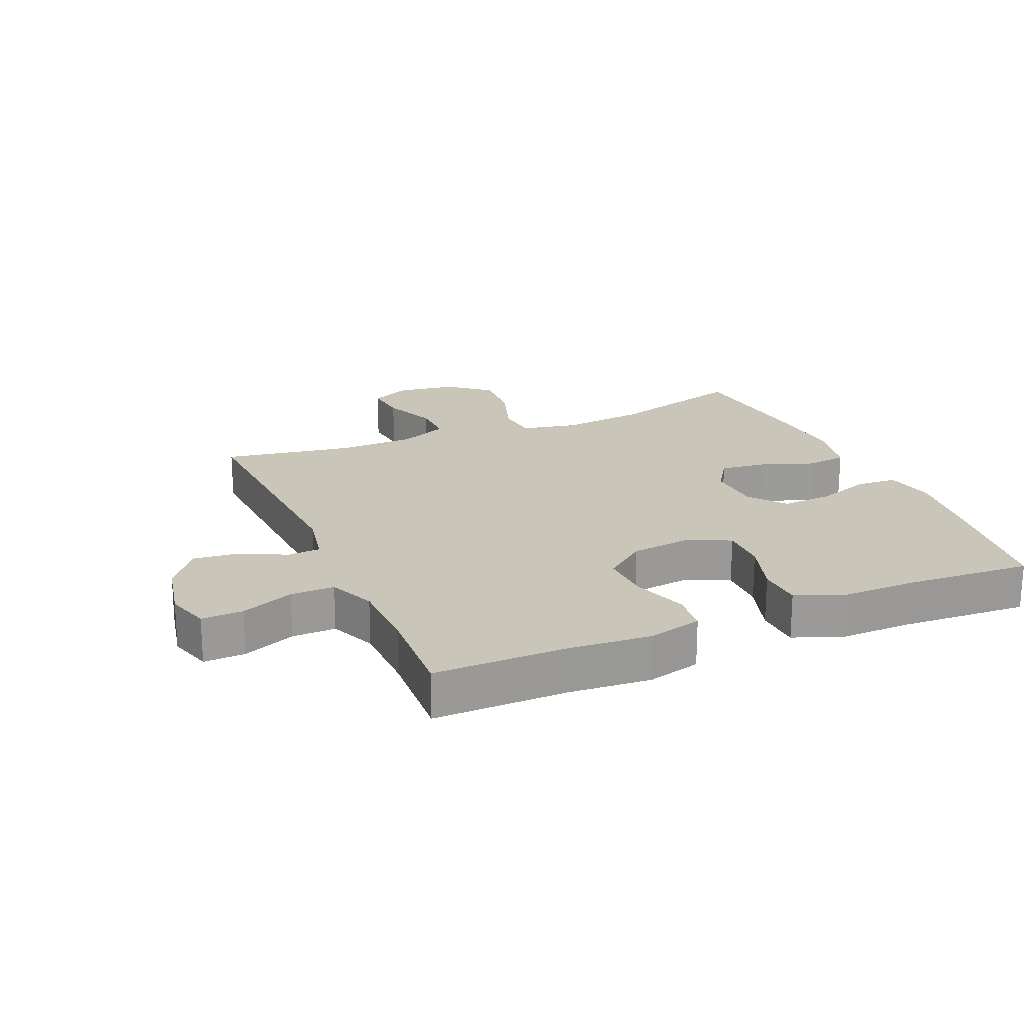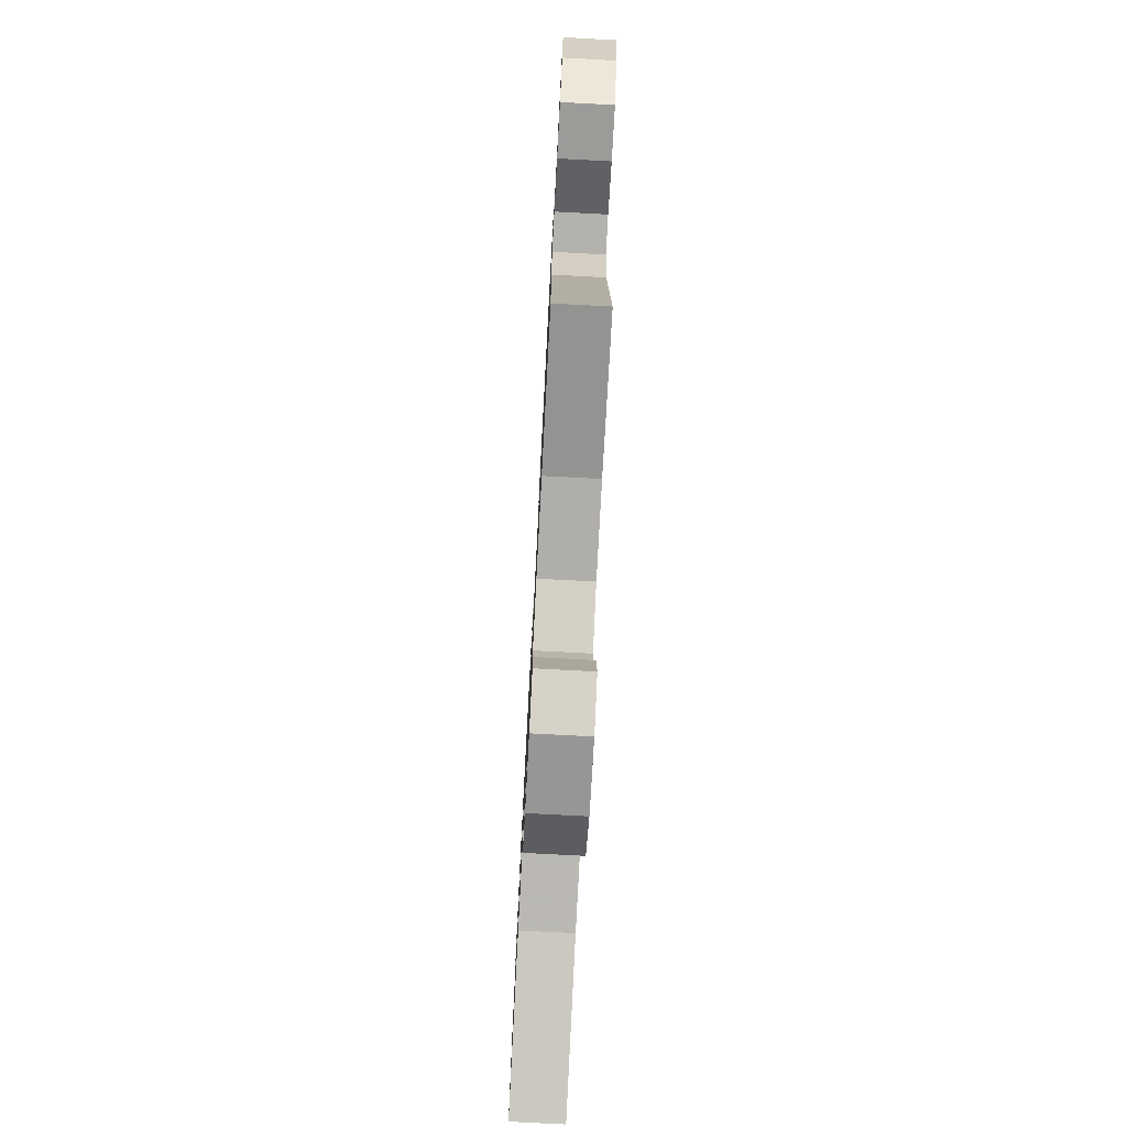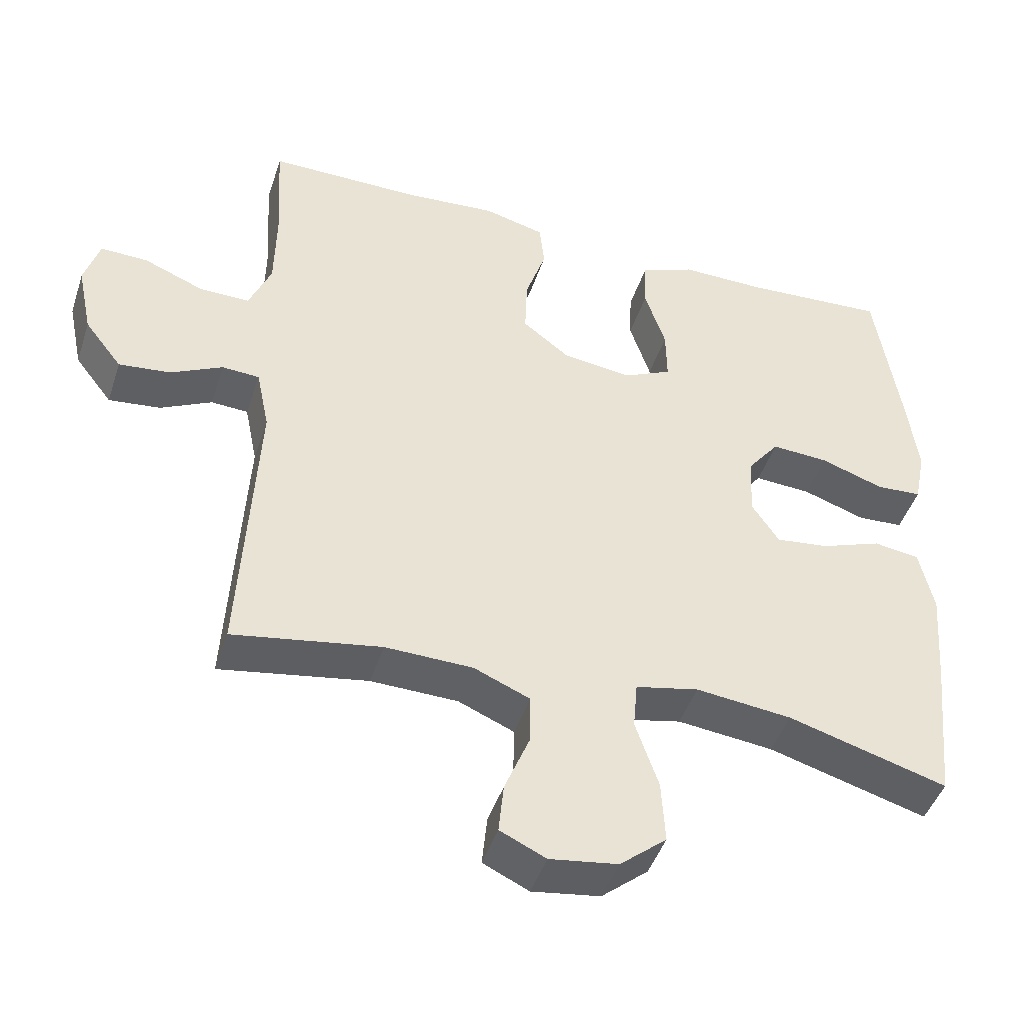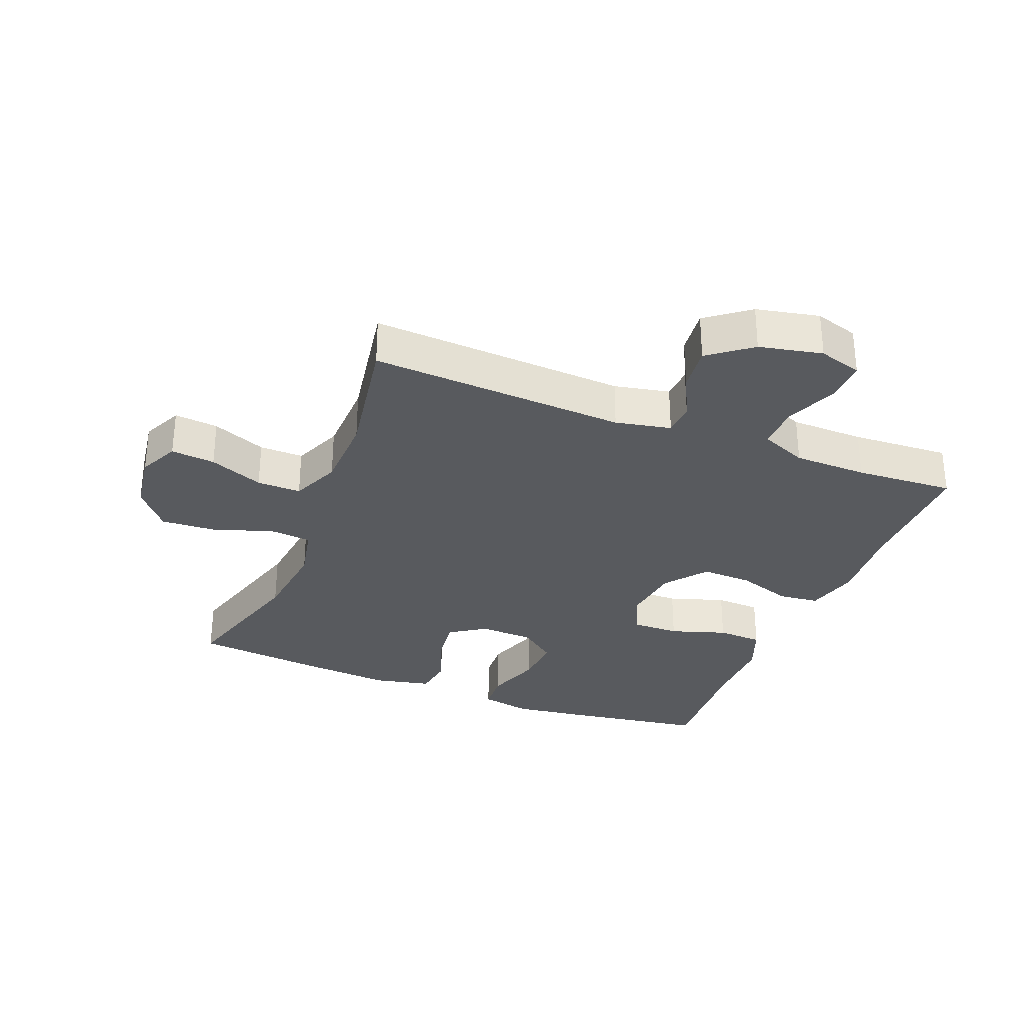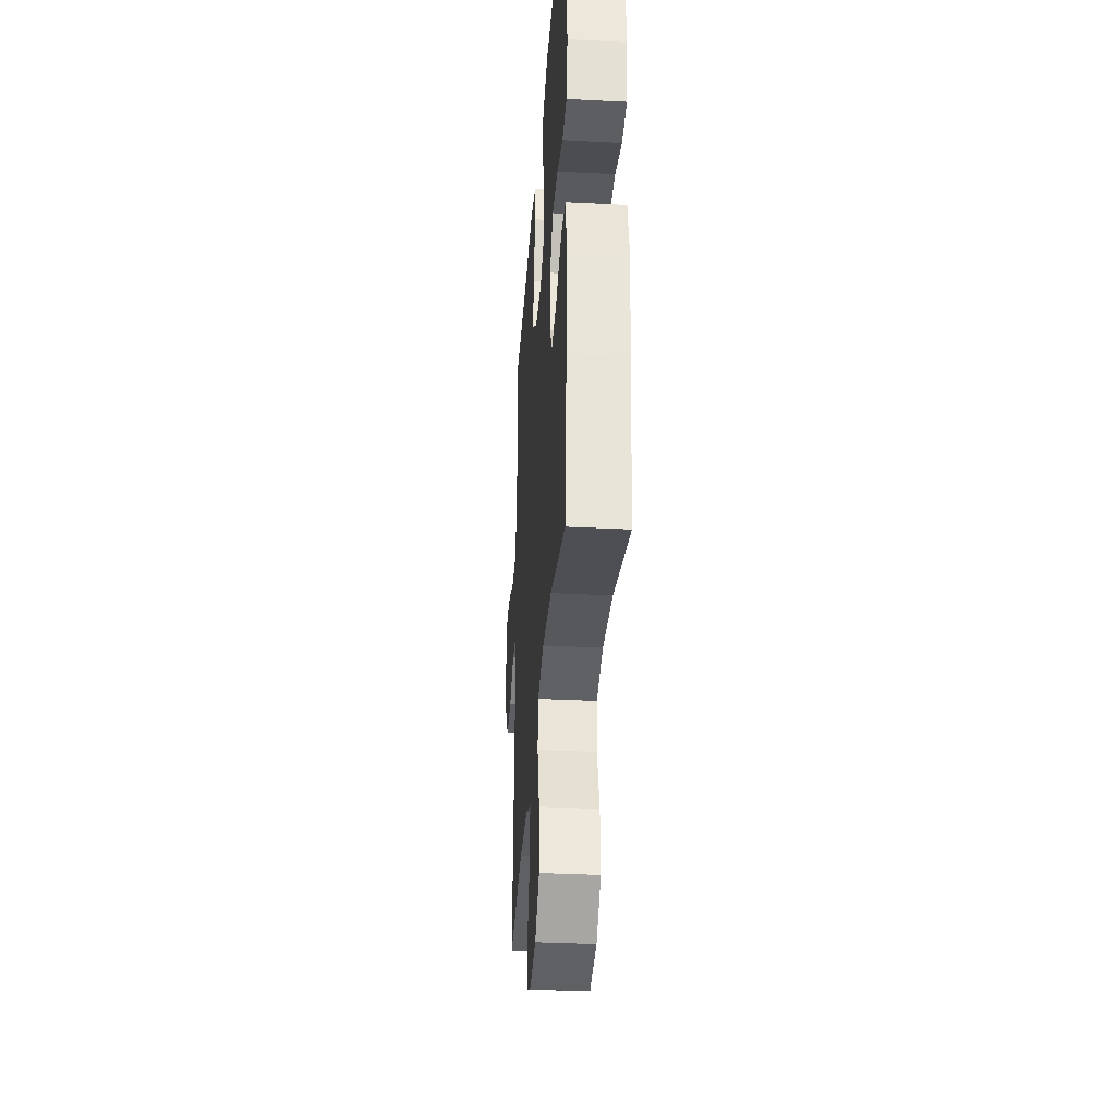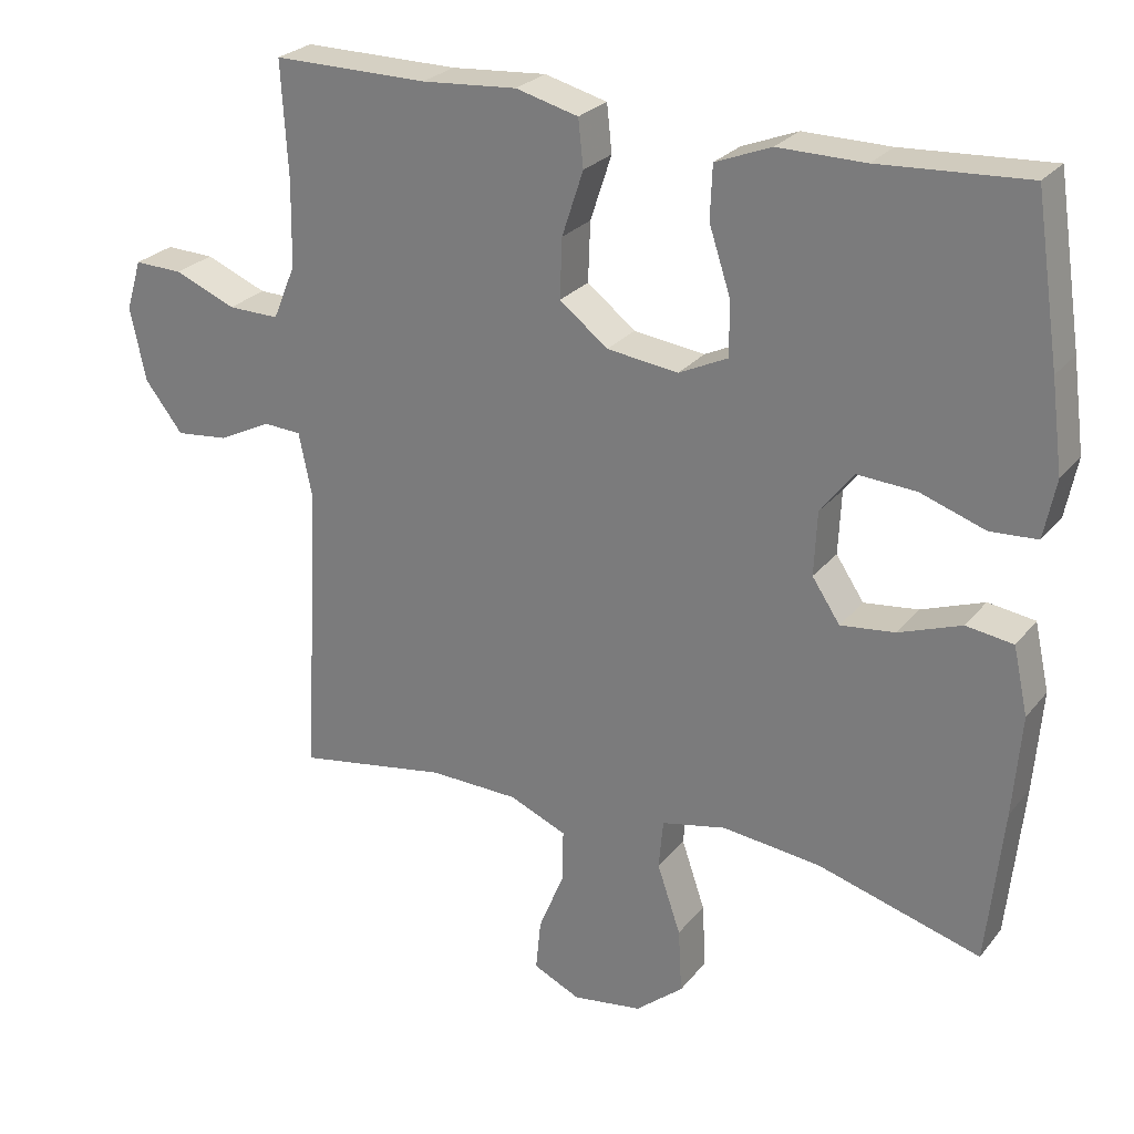
<metadata>
{"format":"obj","ext":"obj","renderer":"f3d","projection":"perspective","resolution":1024,"background":"white","views":[{"elev":20.7,"azim":-23.3,"up":"+Y"},{"elev":-76.3,"azim":-93.0,"up":"+Z"},{"elev":-45.3,"azim":-17.8,"up":"+Z"},{"elev":-31.0,"azim":-111.6,"up":"+Y"},{"elev":-34.3,"azim":86.0,"up":"+Z"},{"elev":25.9,"azim":29.6,"up":"+Z"}]}
</metadata>
<code>
v 0.5 0.07 -0.5
v 0.278 0.07 -0.436
v 0.144 0.07 -0.421
v 0.056 0.07 -0.44
v 0.05 0.07 -0.507
v 0.082 0.07 -0.601
v 0.087 0.07 -0.689
v 0.022 0.07 -0.743
v -0.073 0.07 -0.757
v -0.137 0.07 -0.727
v -0.13 0.07 -0.657
v -0.095 0.07 -0.571
v -0.094 0.07 -0.501
v -0.172 0.07 -0.468
v -0.294 0.07 -0.465
v -0.5 0.07 -0.5
v -0.478 0.07 -0.094
v -0.496 0.07 -0.006
v -0.548 0.07 -0.003
v -0.62 0.07 -0.039
v -0.692 0.07 -0.047
v -0.744 0.07 0.02
v -0.765 0.07 0.12
v -0.744 0.07 0.189
v -0.678 0.07 0.187
v -0.594 0.07 0.153
v -0.524 0.07 0.152
v -0.493 0.07 0.226
v -0.491 0.07 0.343
v -0.5 0.07 0.5
v -0.288 0.07 0.499
v -0.158 0.07 0.509
v -0.073 0.07 0.487
v -0.066 0.07 0.423
v -0.095 0.07 0.335
v -0.098 0.07 0.254
v -0.032 0.07 0.203
v 0.065 0.07 0.191
v 0.132 0.07 0.223
v 0.131 0.07 0.298
v 0.102 0.07 0.387
v 0.105 0.07 0.459
v 0.181 0.07 0.489
v 0.299 0.07 0.488
v 0.5 0.07 0.5
v 0.533 0.07 0.281
v 0.549 0.07 0.159
v 0.533 0.07 0.079
v 0.469 0.07 0.075
v 0.381 0.07 0.105
v 0.301 0.07 0.11
v 0.256 0.07 0.052
v 0.252 0.07 -0.035
v 0.29 0.07 -0.092
v 0.364 0.07 -0.083
v 0.449 0.07 -0.052
v 0.513 0.07 -0.061
v 0.533 0.07 -0.152
v 0.522 0.07 -0.289
v 0.5 0 -0.5
v 0.278 0 -0.436
v 0.144 0 -0.421
v 0.056 0 -0.44
v 0.05 0 -0.507
v 0.082 0 -0.601
v 0.087 0 -0.689
v 0.022 0 -0.743
v -0.073 0 -0.757
v -0.137 0 -0.727
v -0.13 0 -0.657
v -0.095 0 -0.571
v -0.094 0 -0.501
v -0.172 0 -0.468
v -0.294 0 -0.465
v -0.5 0 -0.5
v -0.478 0 -0.094
v -0.496 0 -0.006
v -0.548 0 -0.003
v -0.62 0 -0.039
v -0.692 0 -0.047
v -0.744 0 0.02
v -0.765 0 0.12
v -0.744 0 0.189
v -0.678 0 0.187
v -0.594 0 0.153
v -0.524 0 0.152
v -0.493 0 0.226
v -0.491 0 0.343
v -0.5 0 0.5
v -0.288 0 0.499
v -0.158 0 0.509
v -0.073 0 0.487
v -0.066 0 0.423
v -0.095 0 0.335
v -0.098 0 0.254
v -0.032 0 0.203
v 0.065 0 0.191
v 0.132 0 0.223
v 0.131 0 0.298
v 0.102 0 0.387
v 0.105 0 0.459
v 0.181 0 0.489
v 0.299 0 0.488
v 0.5 0 0.5
v 0.533 0 0.281
v 0.549 0 0.159
v 0.533 0 0.079
v 0.469 0 0.075
v 0.381 0 0.105
v 0.301 0 0.11
v 0.256 0 0.052
v 0.252 0 -0.035
v 0.29 0 -0.092
v 0.364 0 -0.083
v 0.449 0 -0.052
v 0.513 0 -0.061
v 0.533 0 -0.152
v 0.522 0 -0.289
f 59 1 2
f 58 59 2
f 57 58 2
f 56 57 2
f 55 56 2
f 54 55 2 3
f 53 54 3 4
f 52 53 4
f 48 49 50
f 47 48 50
f 46 47 50
f 45 46 50
f 44 45 50
f 44 50 51
f 43 44 51
f 42 43 51
f 41 42 51
f 40 41 51
f 39 40 51 52
f 33 34 35
f 32 33 35
f 31 32 35
f 31 35 36
f 30 31 36
f 29 30 36
f 28 29 36 37
f 24 25 26
f 23 24 26
f 22 23 26
f 21 22 26
f 20 21 26
f 19 20 26
f 18 19 26 27
f 28 37 38
f 27 28 38
f 18 27 38
f 17 18 38
f 10 11 12
f 9 10 12
f 8 9 12
f 7 8 12
f 6 7 12
f 5 6 12
f 4 5 12 13
f 52 4 13 14
f 38 39 52
f 17 38 52
f 16 17 52
f 15 16 52
f 14 15 52
f 61 60 118
f 61 118 117
f 61 117 116
f 61 116 115
f 61 115 114
f 62 61 114 113
f 63 62 113 112
f 63 112 111
f 109 108 107
f 109 107 106
f 109 106 105
f 109 105 104
f 109 104 103
f 110 109 103
f 110 103 102
f 110 102 101
f 110 101 100
f 110 100 99
f 111 110 99 98
f 94 93 92
f 94 92 91
f 94 91 90
f 95 94 90
f 95 90 89
f 95 89 88
f 96 95 88 87
f 85 84 83
f 85 83 82
f 85 82 81
f 85 81 80
f 85 80 79
f 85 79 78
f 86 85 78 77
f 97 96 87
f 97 87 86
f 97 86 77
f 97 77 76
f 71 70 69
f 71 69 68
f 71 68 67
f 71 67 66
f 71 66 65
f 71 65 64
f 72 71 64 63
f 73 72 63 111
f 111 98 97
f 111 97 76
f 111 76 75
f 111 75 74
f 111 74 73
f 1 60 61 2
f 2 61 62 3
f 3 62 63 4
f 4 63 64 5
f 5 64 65 6
f 6 65 66 7
f 7 66 67 8
f 8 67 68 9
f 9 68 69 10
f 10 69 70 11
f 11 70 71 12
f 12 71 72 13
f 13 72 73 14
f 14 73 74 15
f 15 74 75 16
f 16 75 76 17
f 17 76 77 18
f 18 77 78 19
f 19 78 79 20
f 20 79 80 21
f 21 80 81 22
f 22 81 82 23
f 23 82 83 24
f 24 83 84 25
f 25 84 85 26
f 26 85 86 27
f 27 86 87 28
f 28 87 88 29
f 29 88 89 30
f 30 89 90 31
f 31 90 91 32
f 32 91 92 33
f 33 92 93 34
f 34 93 94 35
f 35 94 95 36
f 36 95 96 37
f 37 96 97 38
f 38 97 98 39
f 39 98 99 40
f 40 99 100 41
f 41 100 101 42
f 42 101 102 43
f 43 102 103 44
f 44 103 104 45
f 45 104 105 46
f 46 105 106 47
f 47 106 107 48
f 48 107 108 49
f 49 108 109 50
f 50 109 110 51
f 51 110 111 52
f 52 111 112 53
f 53 112 113 54
f 54 113 114 55
f 55 114 115 56
f 56 115 116 57
f 57 116 117 58
f 58 117 118 59
f 59 118 60 1

</code>
